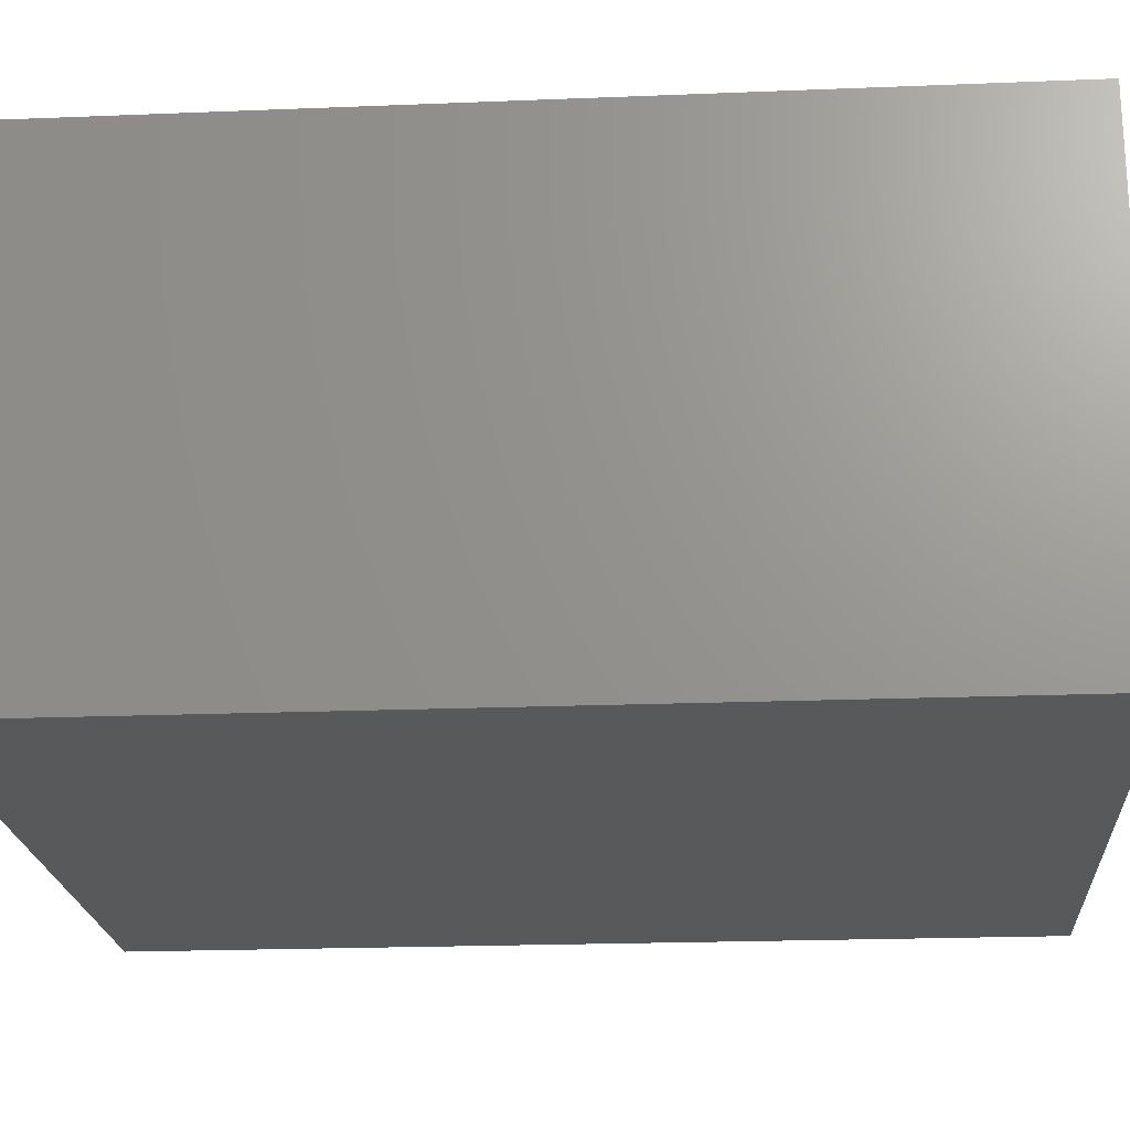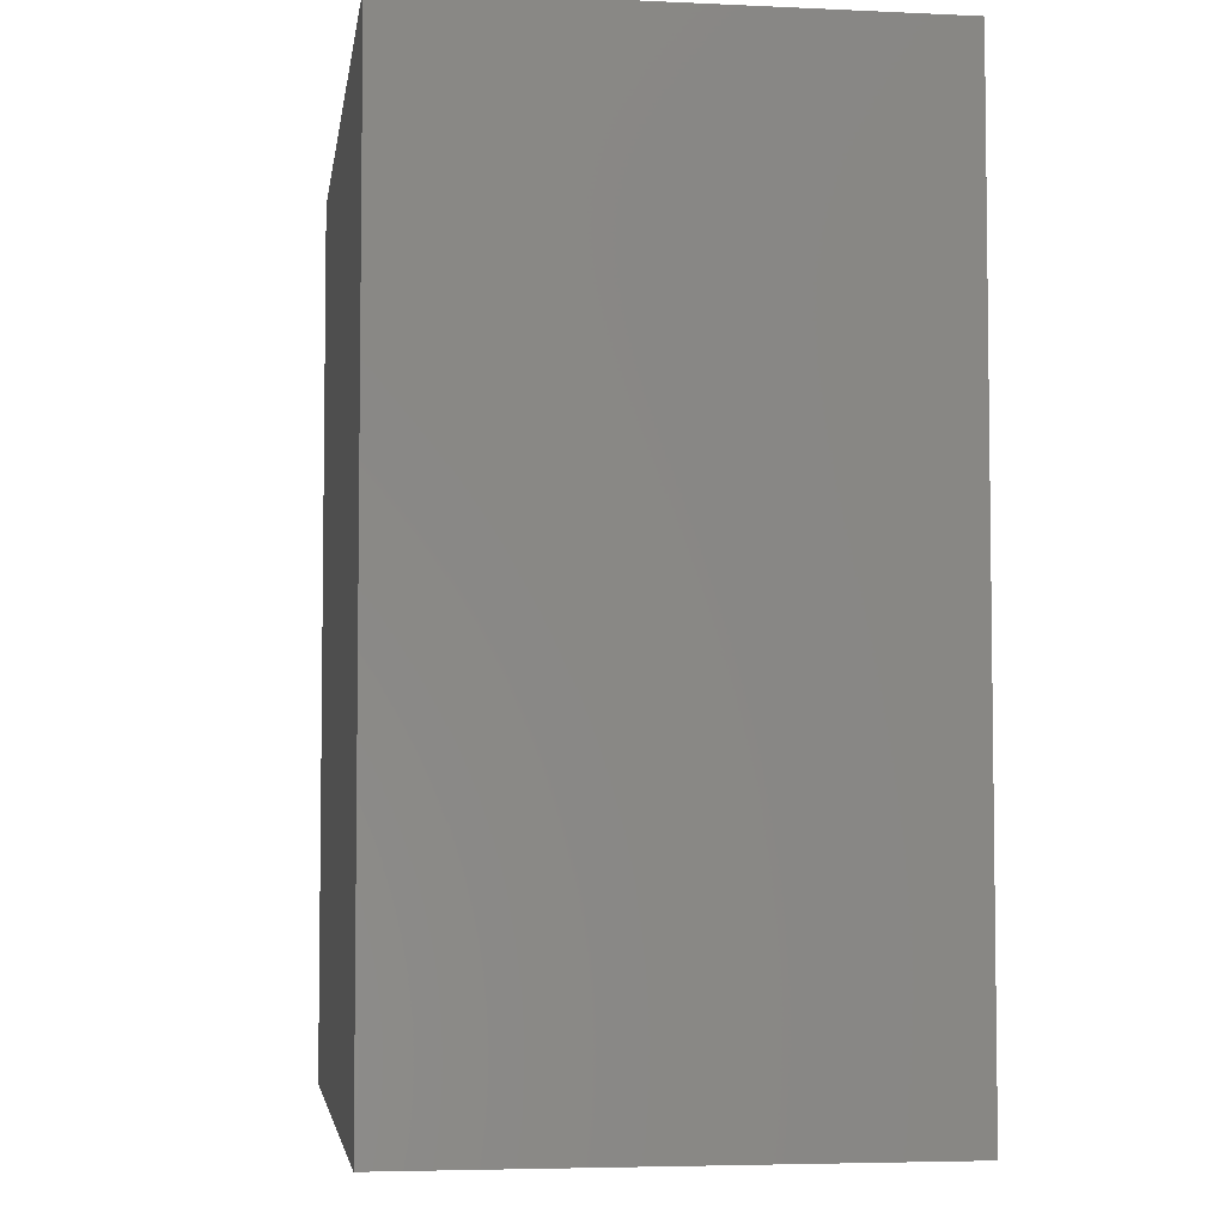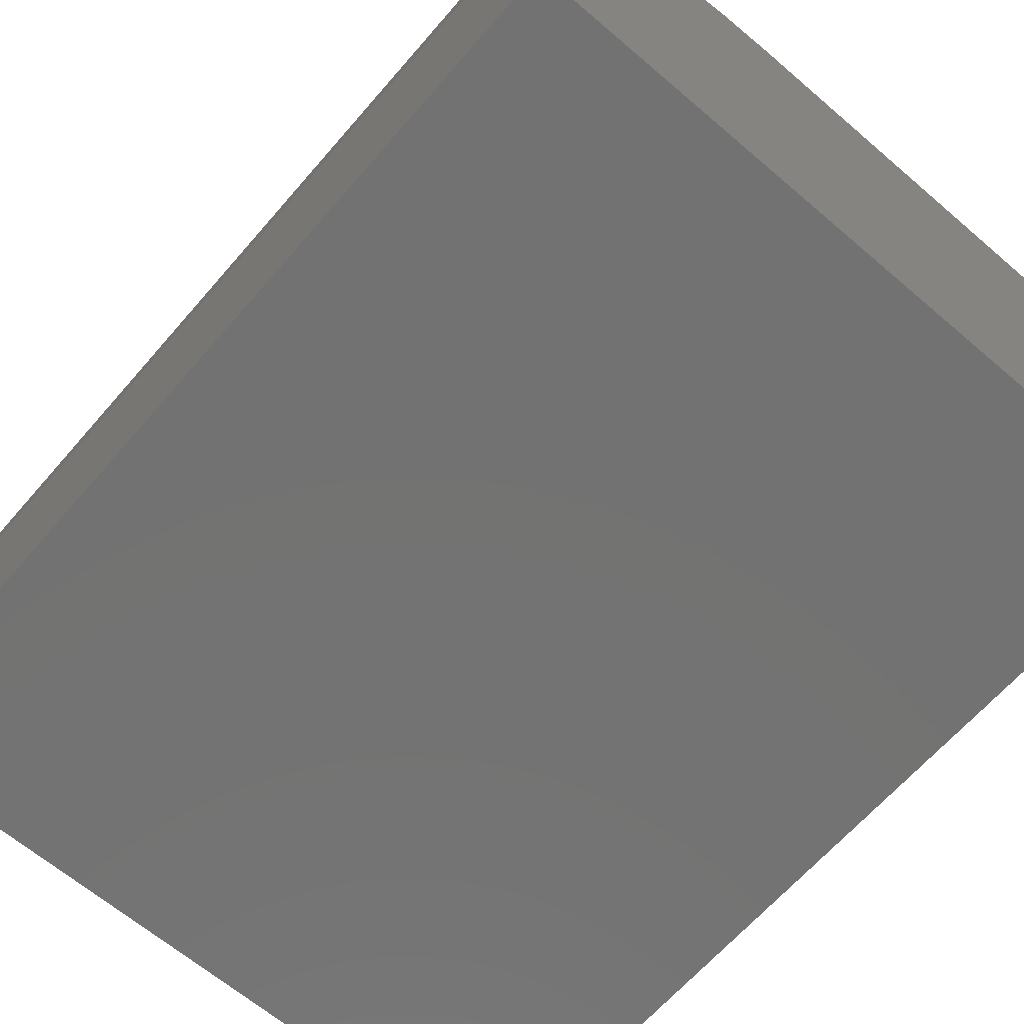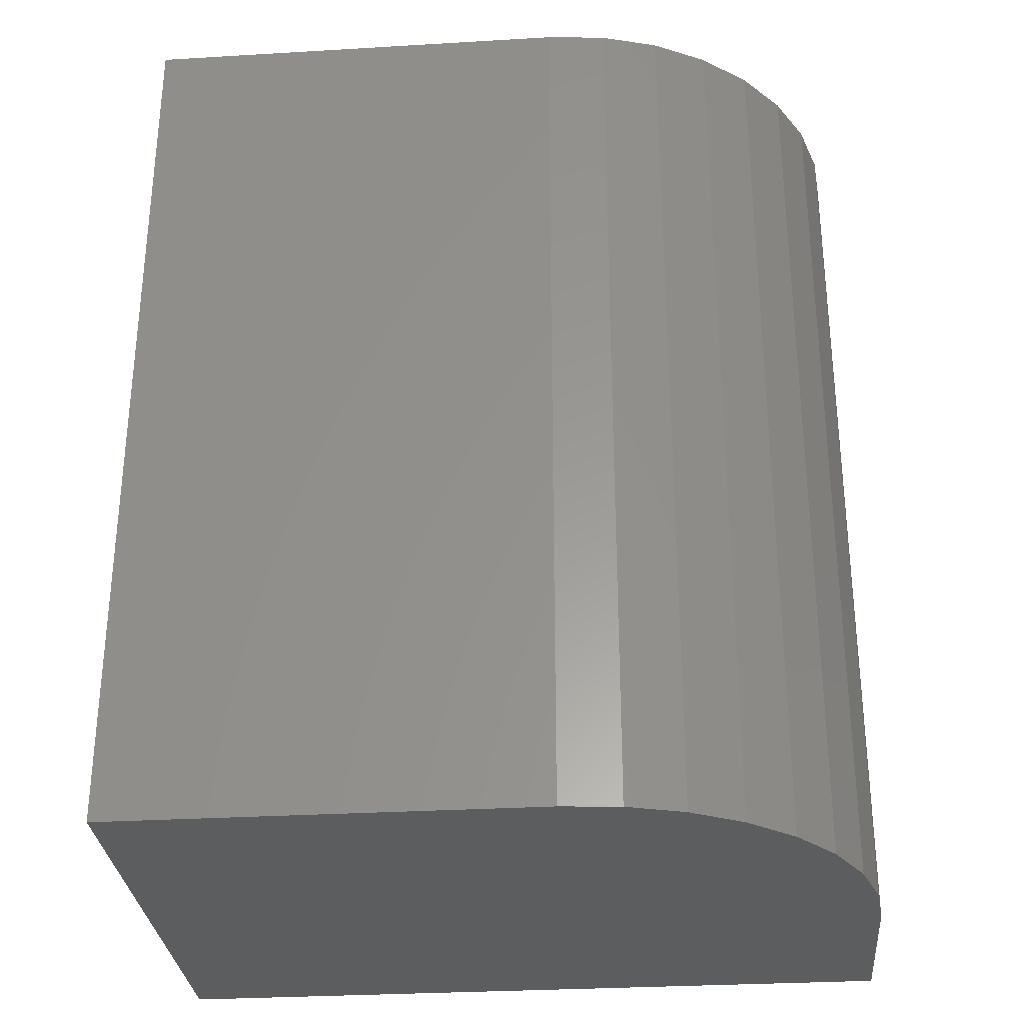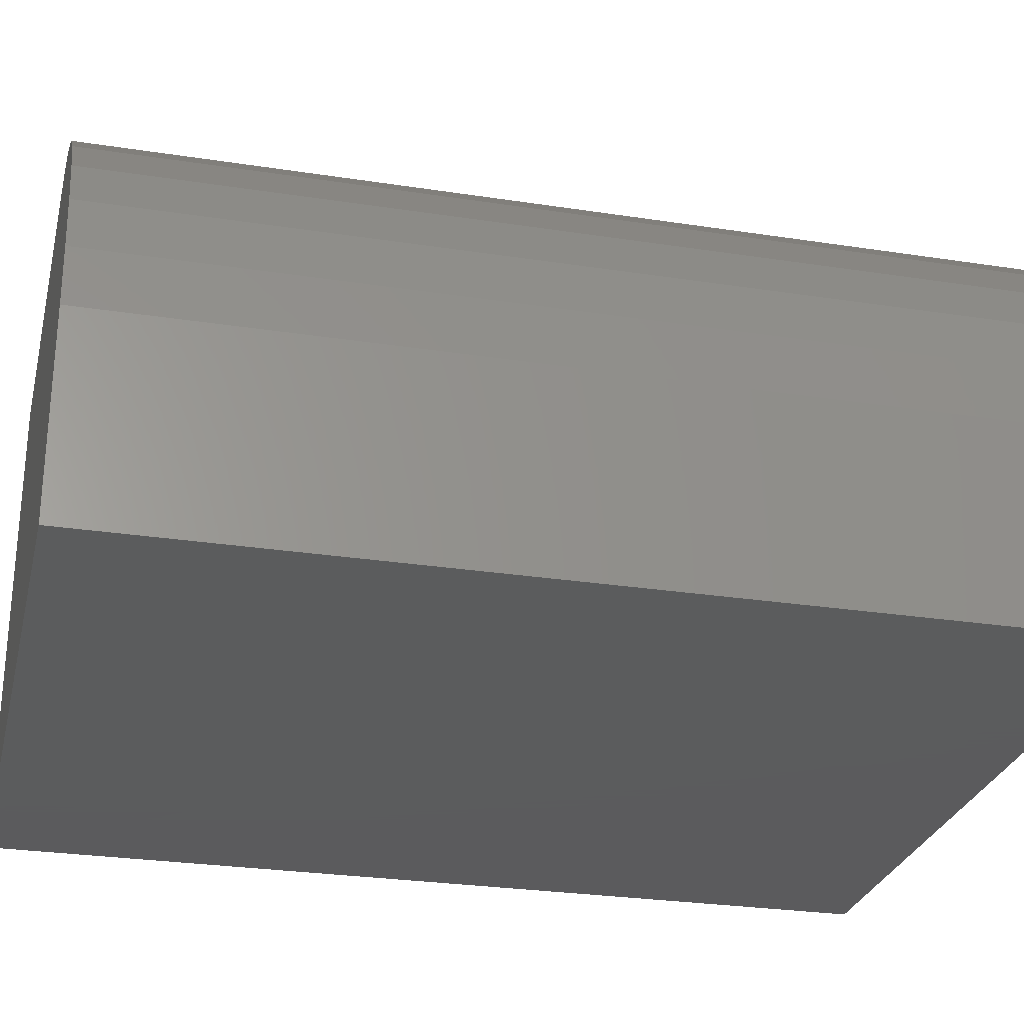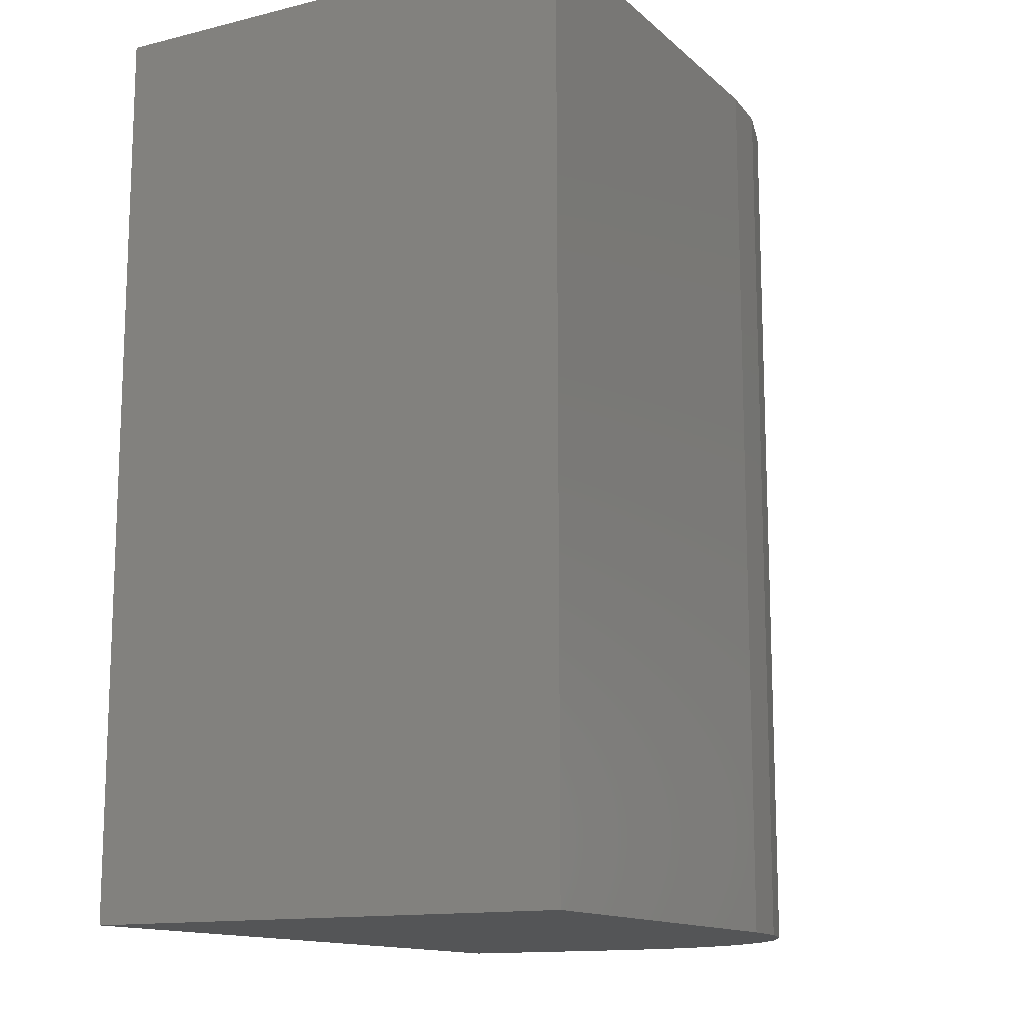
<metadata>
{"format":"stl","ext":"stl","renderer":"f3d","projection":"perspective","resolution":1024,"background":"white","views":[{"elev":-21.1,"azim":-85.9,"up":"+Z"},{"elev":-4.8,"azim":-98.3,"up":"+Y"},{"elev":-64.7,"azim":139.2,"up":"+Z"},{"elev":-30.6,"azim":4.9,"up":"+Y"},{"elev":-27.4,"azim":76.6,"up":"+Z"},{"elev":-13.5,"azim":-61.0,"up":"+Y"}]}
</metadata>
<code>
# stl→obj: 24 verts, 44 faces
v 2.52e-17 -0.75 0.4116
v 0 -0.75 0
v 0.6016 -0.75 -3.684e-17
v 0.6016 -0.75 0.1616
v 0.5968 -0.75 0.2104
v 0.5825 -0.75 0.2573
v 0.5594 -0.75 0.3005
v 0.5283 -0.75 0.3384
v 0.4905 -0.75 0.3695
v 0.4472 -0.75 0.3926
v 0.4003 -0.75 0.4068
v 0.3516 -0.75 0.4116
v 2.52e-17 0 0.4116
v 0.3516 0 0.4116
v 0.4003 0 0.4068
v 0.4472 0 0.3926
v 0.4905 0 0.3695
v 0.5283 0 0.3384
v 0.5594 0 0.3005
v 0.5825 0 0.2573
v 0.5968 0 0.2104
v 0.6016 0 0.1616
v 0.6016 0 -3.684e-17
v 0 0 0
f 1 2 3
f 1 3 4
f 1 4 5
f 1 5 6
f 1 6 7
f 1 7 8
f 1 8 9
f 1 9 10
f 1 10 11
f 1 11 12
f 13 14 15
f 13 15 16
f 13 16 17
f 13 17 18
f 13 18 19
f 13 19 20
f 13 20 21
f 13 21 22
f 13 22 23
f 13 23 24
f 14 13 12
f 12 13 1
f 23 22 3
f 3 22 4
f 14 12 15
f 15 12 11
f 15 11 16
f 16 11 10
f 16 10 17
f 17 10 9
f 17 9 18
f 18 9 8
f 18 8 19
f 19 8 7
f 19 7 20
f 20 7 6
f 20 6 21
f 21 6 5
f 21 5 22
f 22 5 4
f 13 24 1
f 1 24 2
f 24 23 2
f 2 23 3

</code>
